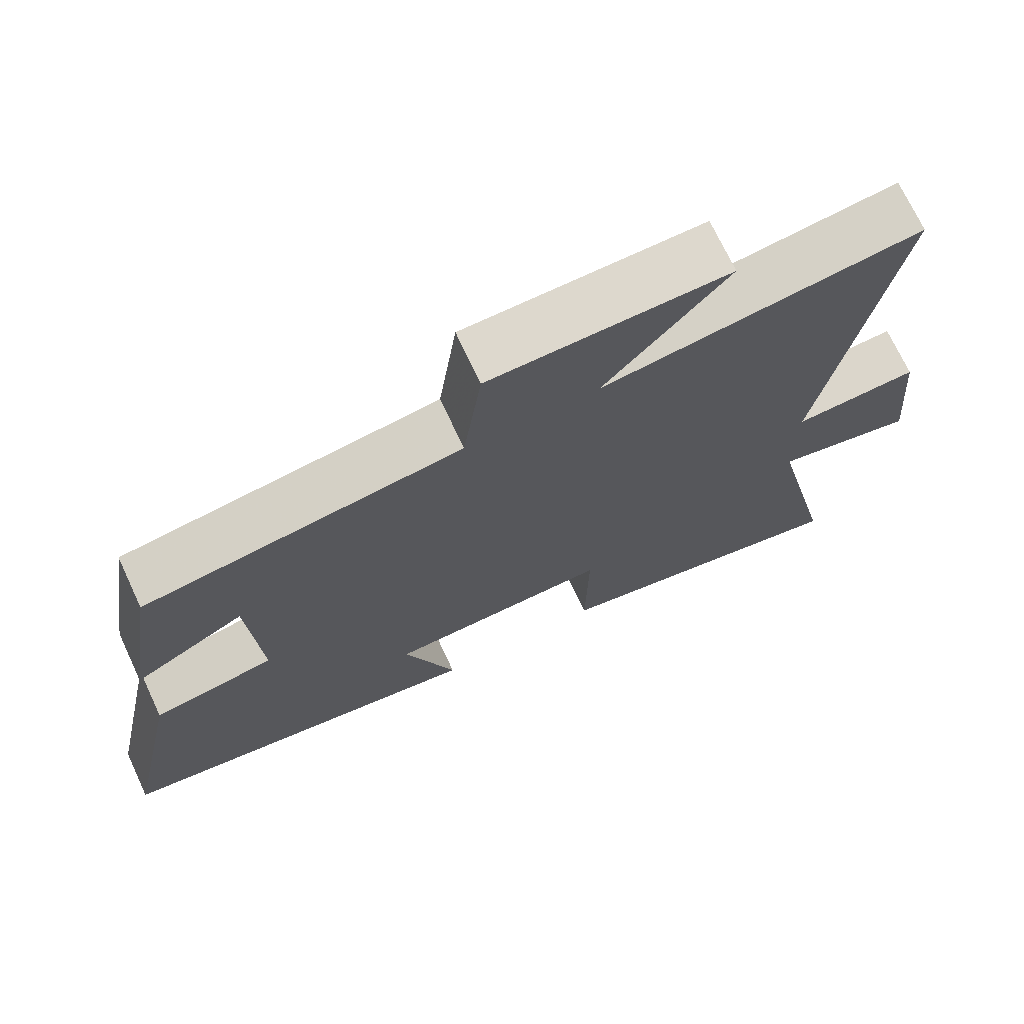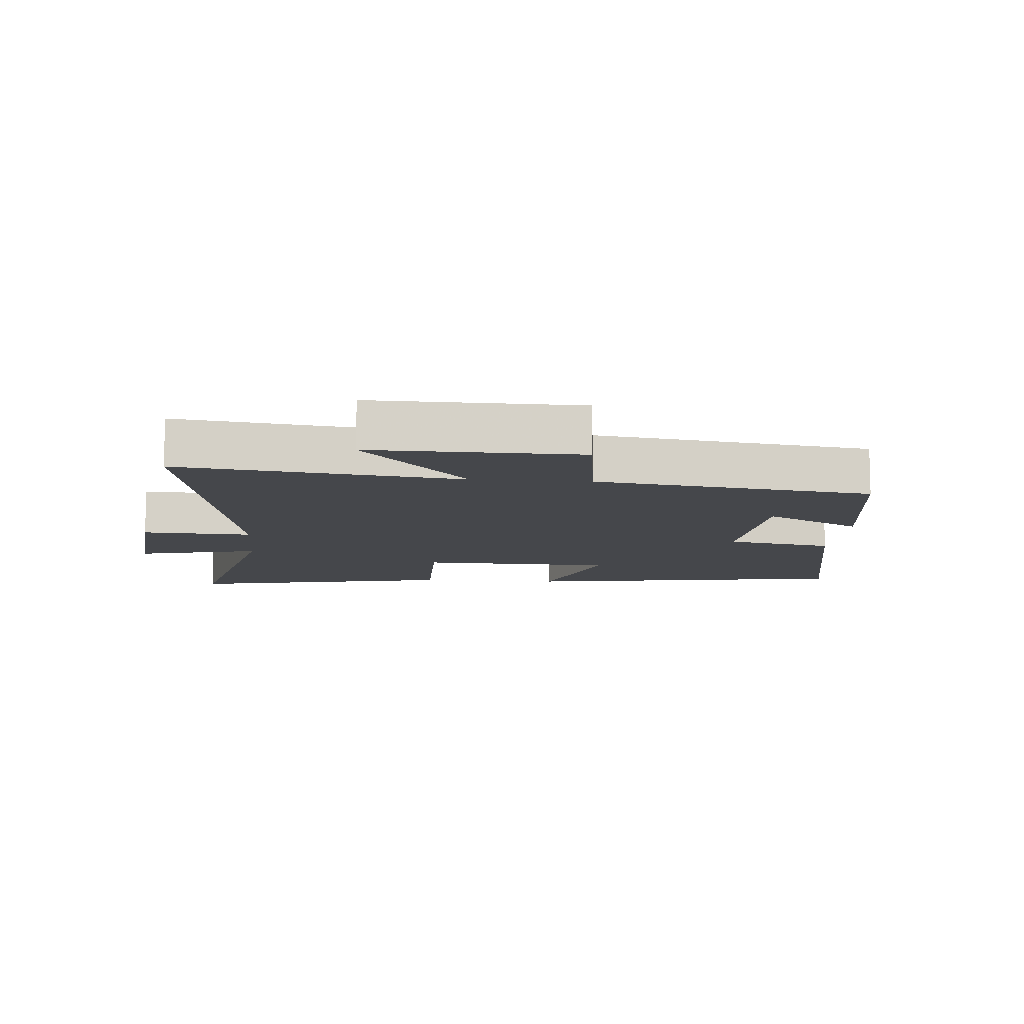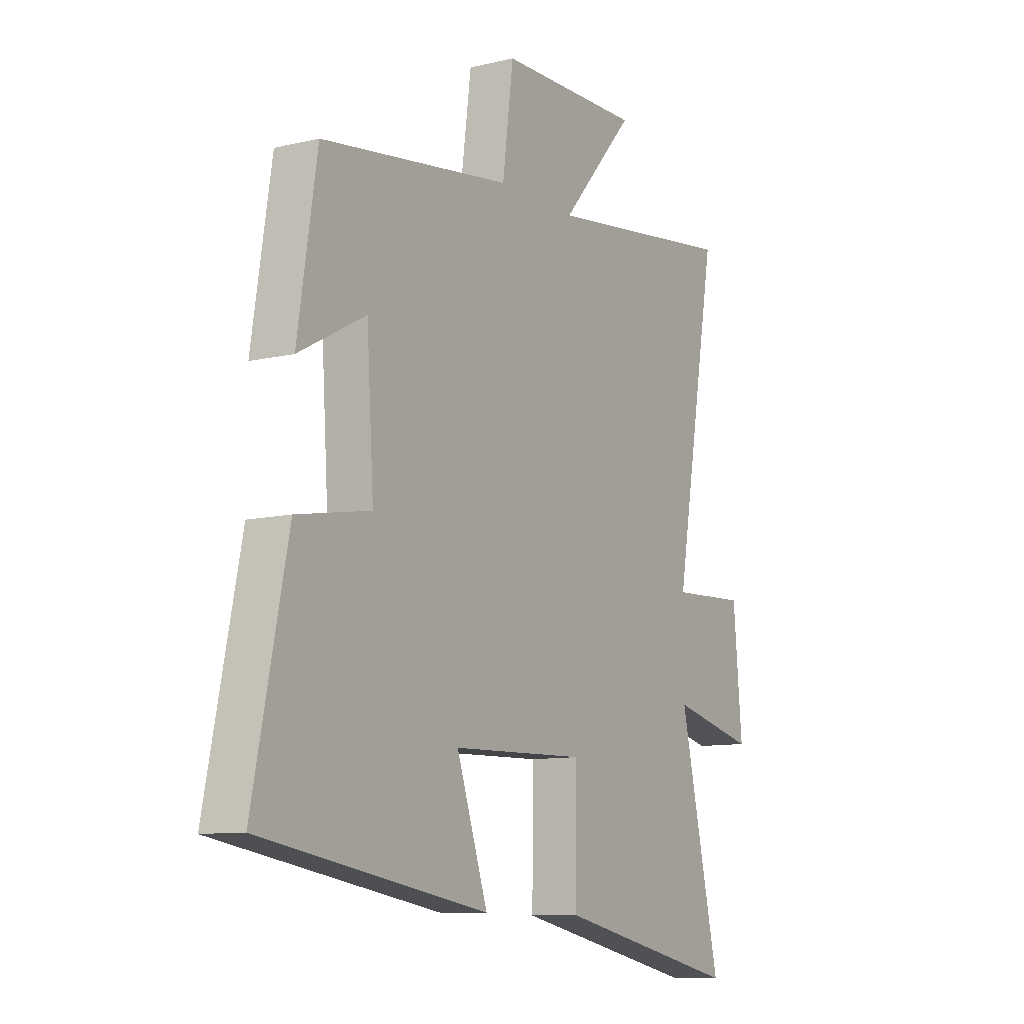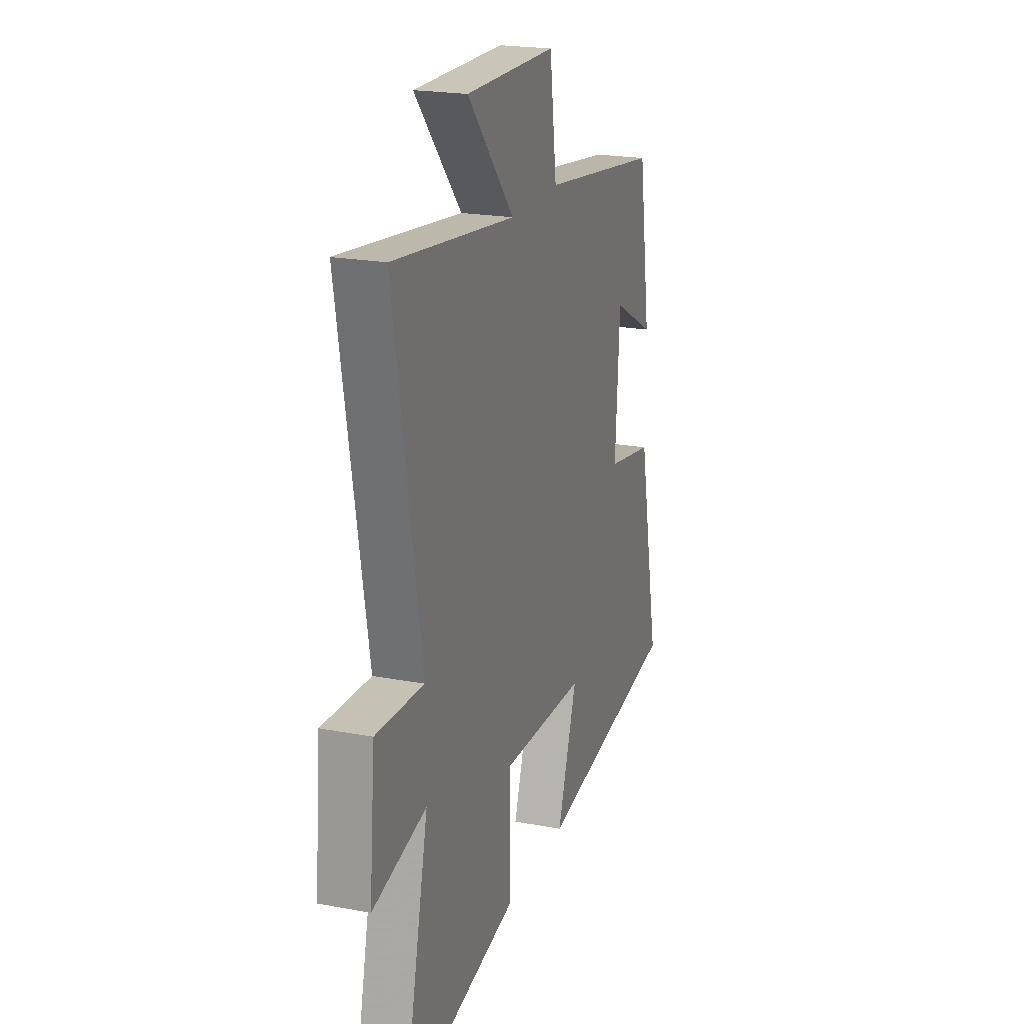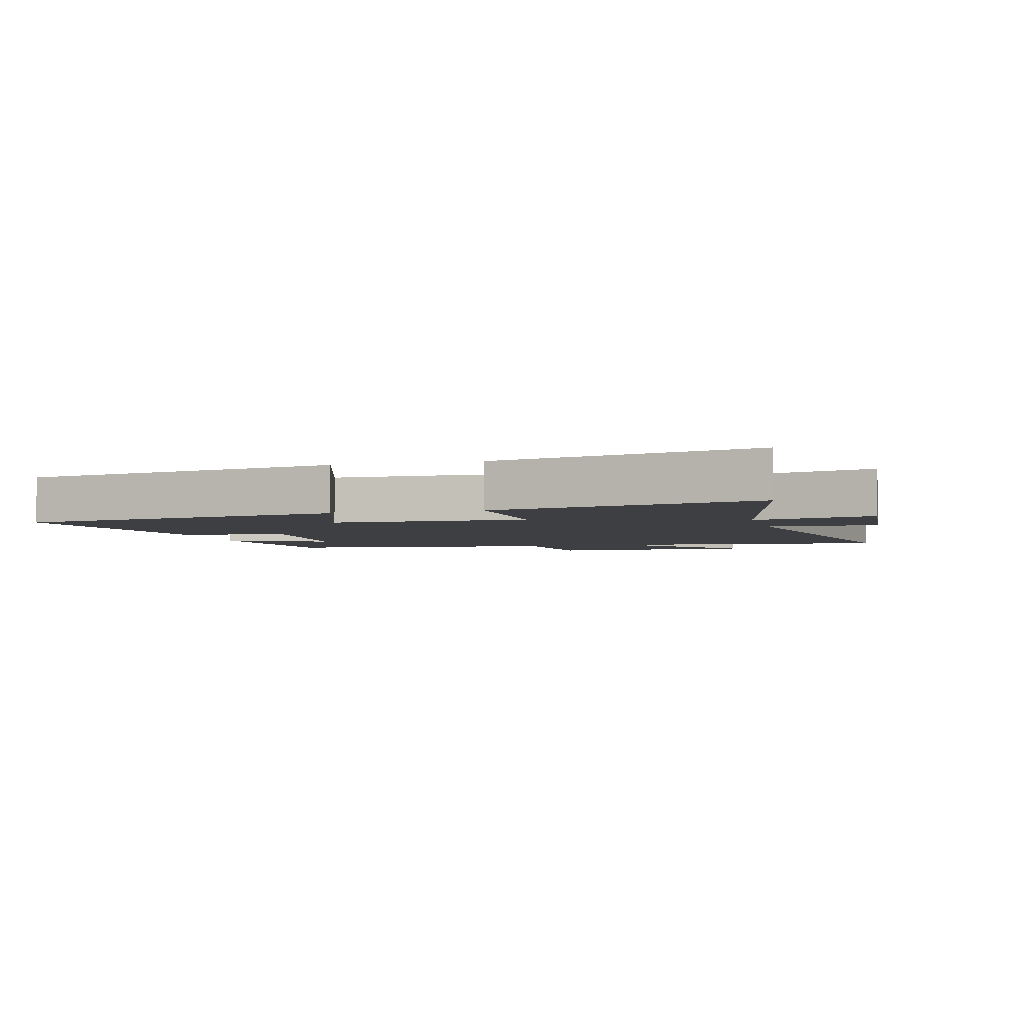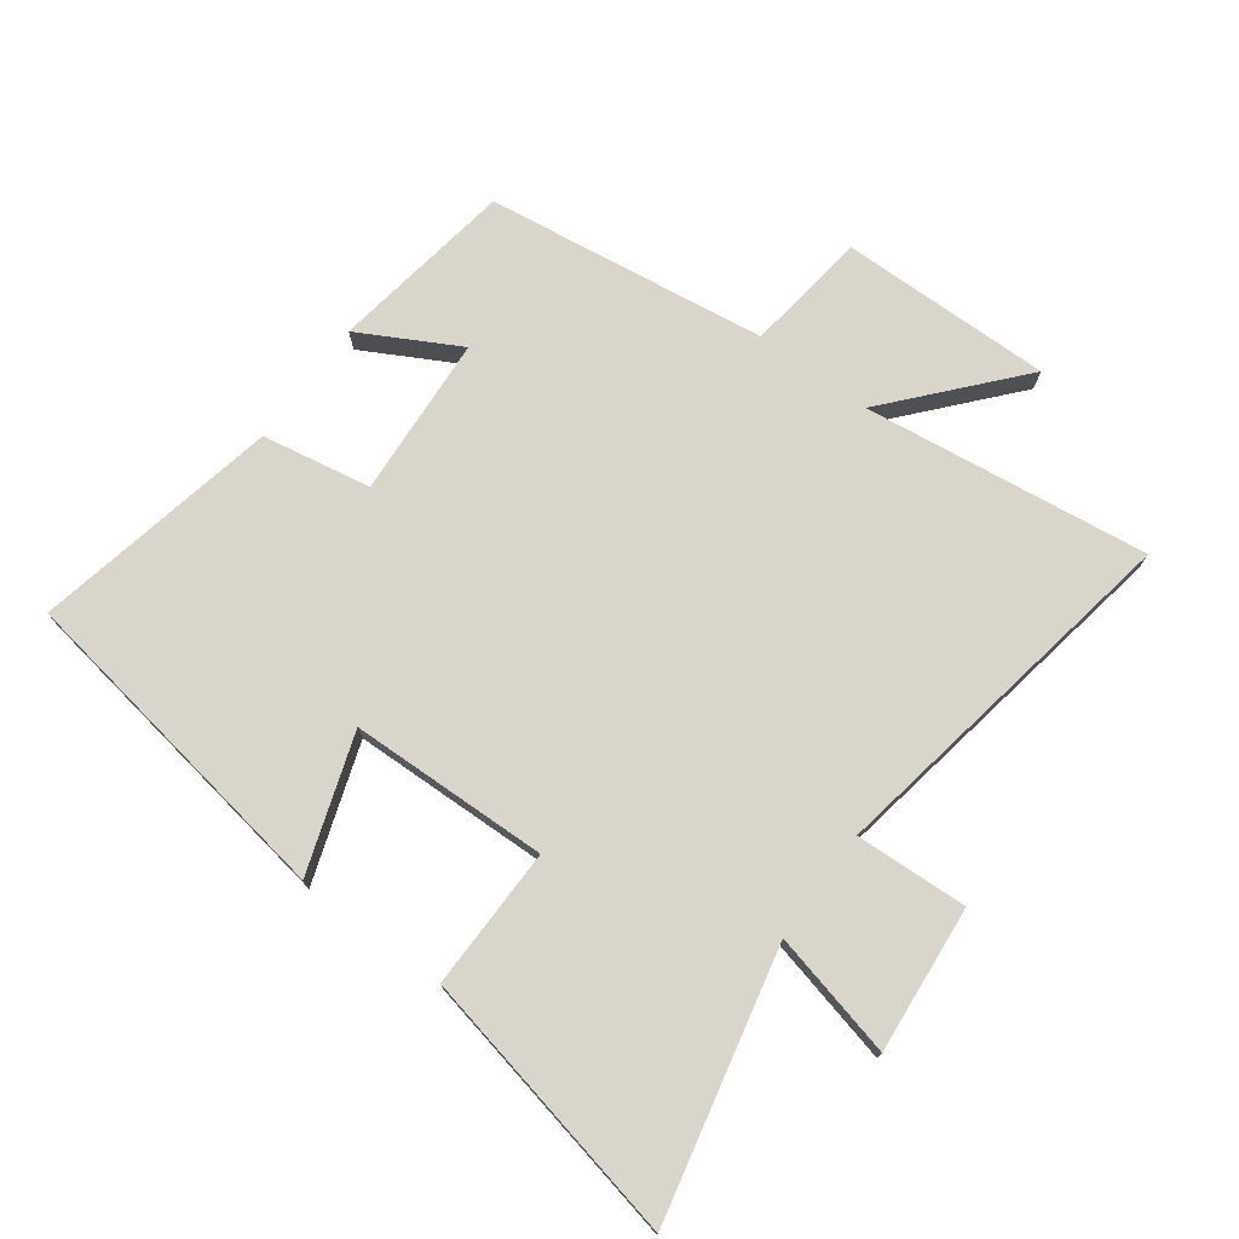
<metadata>
{"format":"obj","ext":"obj","renderer":"f3d","projection":"perspective","resolution":1024,"background":"white","views":[{"elev":71.8,"azim":154.9,"up":"+Z"},{"elev":-10.4,"azim":-5.0,"up":"+Y"},{"elev":-10.0,"azim":121.5,"up":"+Z"},{"elev":21.2,"azim":-71.4,"up":"+Z"},{"elev":-3.8,"azim":-164.6,"up":"+Y"},{"elev":74.6,"azim":-143.6,"up":"+Y"}]}
</metadata>
<code>
v 0.578 0.07 -0.417
v 0.063 0.07 -0.5
v 0.134 0.07 -0.29
v -0.172 0.07 -0.282
v -0.169 0.07 -0.5
v -0.592 0.07 -0.589
v -0.5 0.07 -0.181
v -0.693 0.07 -0.227
v -0.673 0.07 -0.001
v -0.5 0.07 -0.009
v -0.599 0.07 0.556
v -0.159 0.07 0.5
v -0.328 0.07 0.693
v -0.002 0.07 0.689
v 0.023 0.07 0.5
v 0.456 0.07 0.441
v 0.5 0.07 0.158
v 0.348 0.07 0.24
v 0.332 0.07 -0.008
v 0.5 0.07 -0.038
v 0.578 0 -0.417
v 0.063 0 -0.5
v 0.134 0 -0.29
v -0.172 0 -0.282
v -0.169 0 -0.5
v -0.592 0 -0.589
v -0.5 0 -0.181
v -0.693 0 -0.227
v -0.673 0 -0.001
v -0.5 0 -0.009
v -0.599 0 0.556
v -0.159 0 0.5
v -0.328 0 0.693
v -0.002 0 0.689
v 0.023 0 0.5
v 0.456 0 0.441
v 0.5 0 0.158
v 0.348 0 0.24
v 0.332 0 -0.008
v 0.5 0 -0.038
f 1 2 3
f 20 1 3
f 19 20 3
f 18 19 3 4
f 15 16 17 18
f 15 18 4
f 12 13 14 15
f 12 15 4
f 10 11 12 4
f 7 8 9 10
f 7 10 4 5
f 5 6 7
f 23 22 21
f 23 21 40
f 23 40 39
f 24 23 39 38
f 38 37 36 35
f 24 38 35
f 35 34 33 32
f 24 35 32
f 24 32 31 30
f 30 29 28 27
f 25 24 30 27
f 27 26 25
f 1 21 22 2
f 2 22 23 3
f 3 23 24 4
f 4 24 25 5
f 5 25 26 6
f 6 26 27 7
f 7 27 28 8
f 8 28 29 9
f 9 29 30 10
f 10 30 31 11
f 11 31 32 12
f 12 32 33 13
f 13 33 34 14
f 14 34 35 15
f 15 35 36 16
f 16 36 37 17
f 17 37 38 18
f 18 38 39 19
f 19 39 40 20
f 20 40 21 1

</code>
